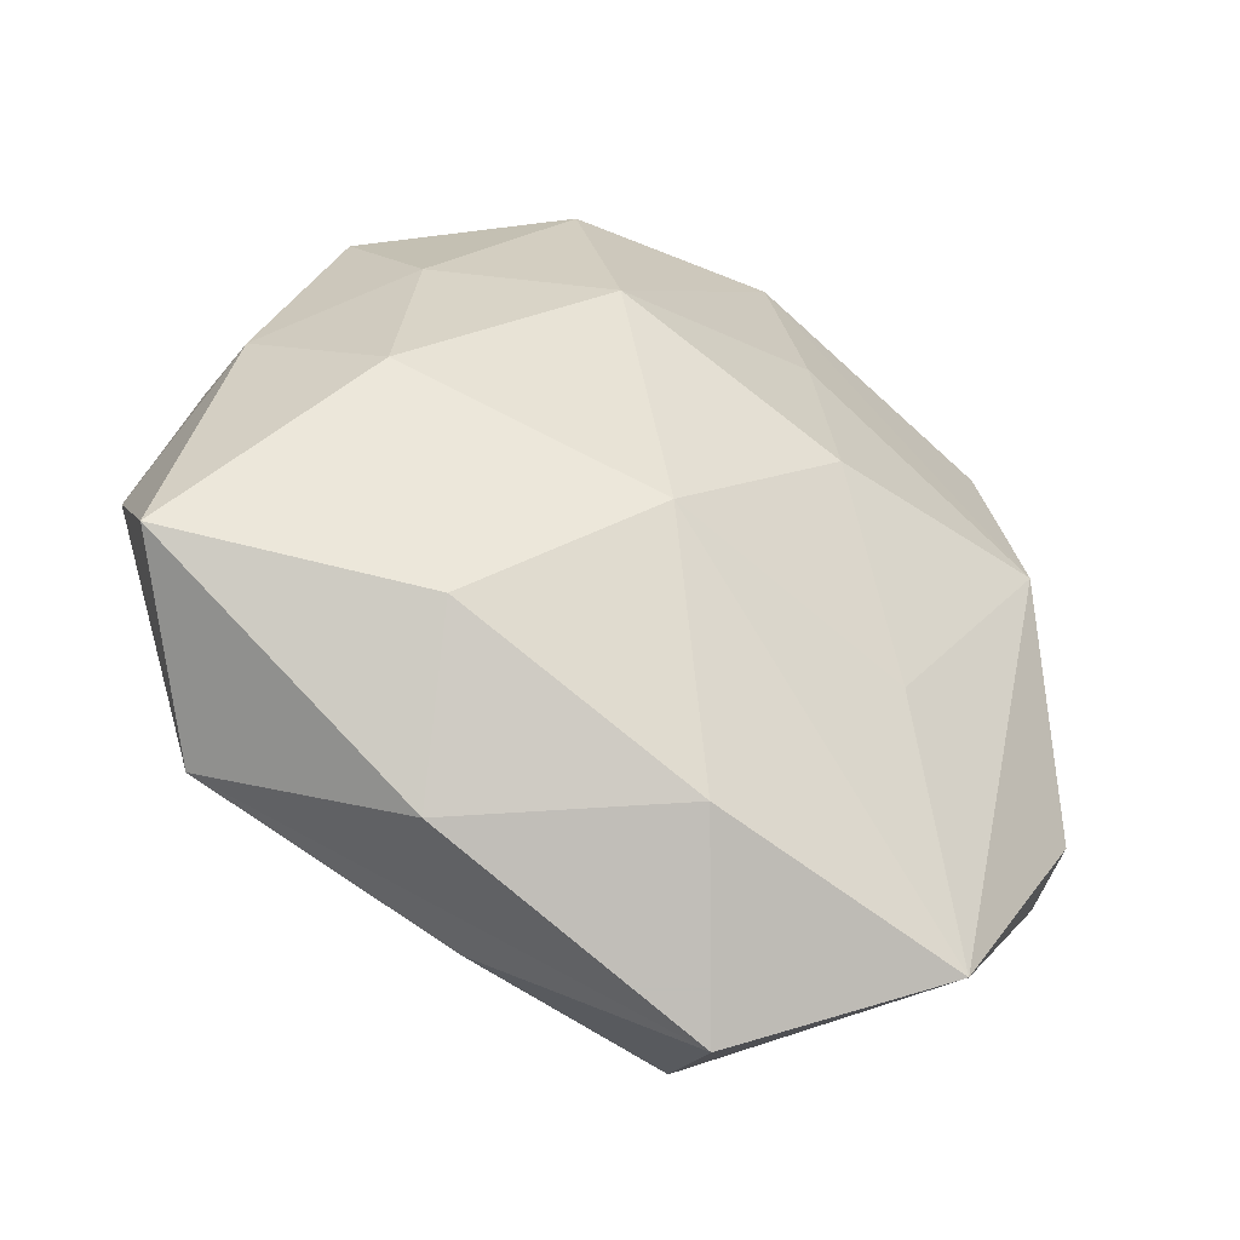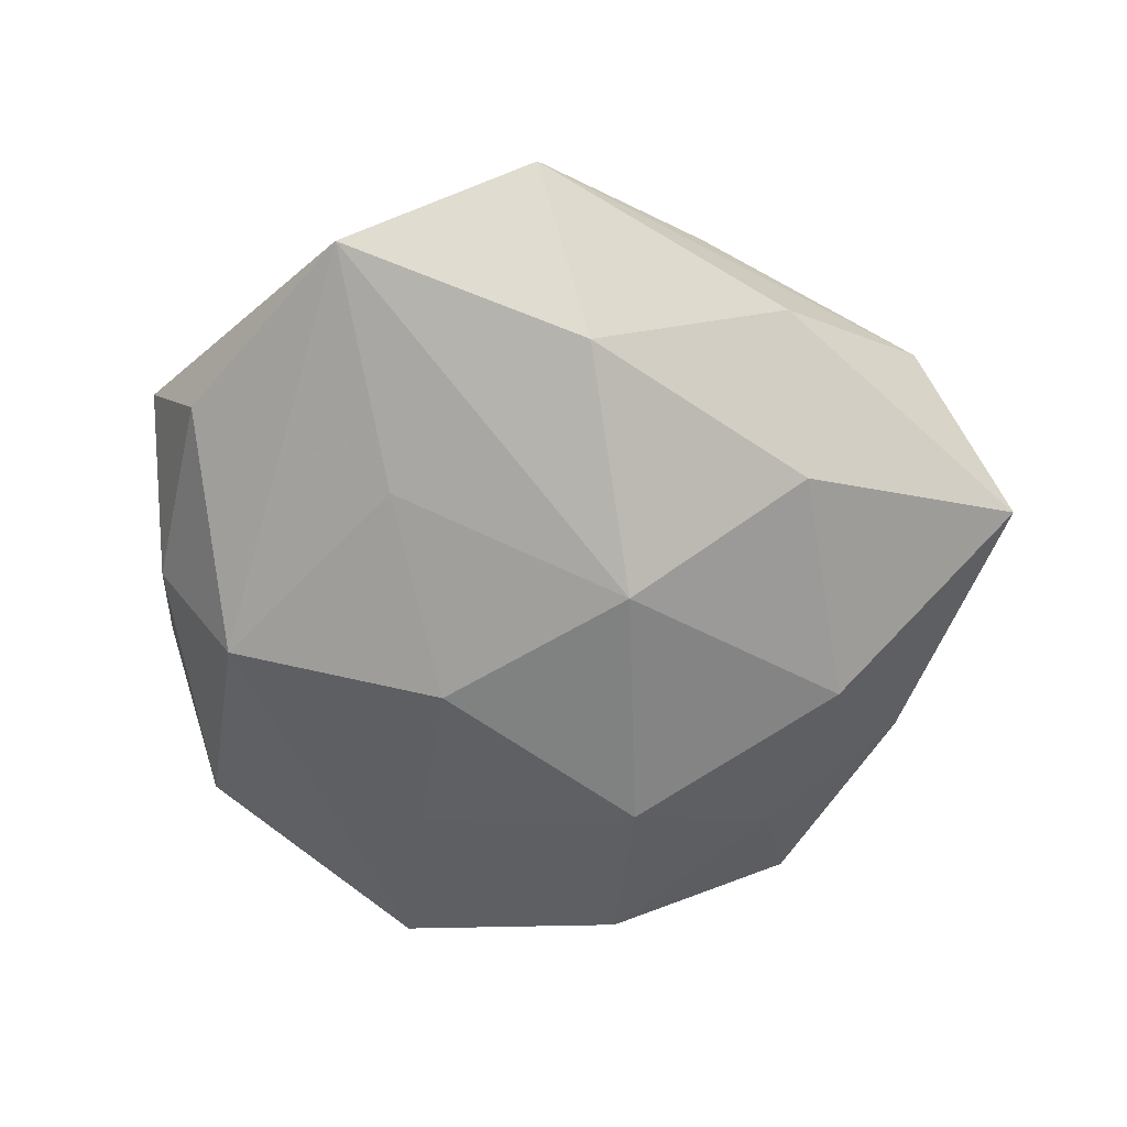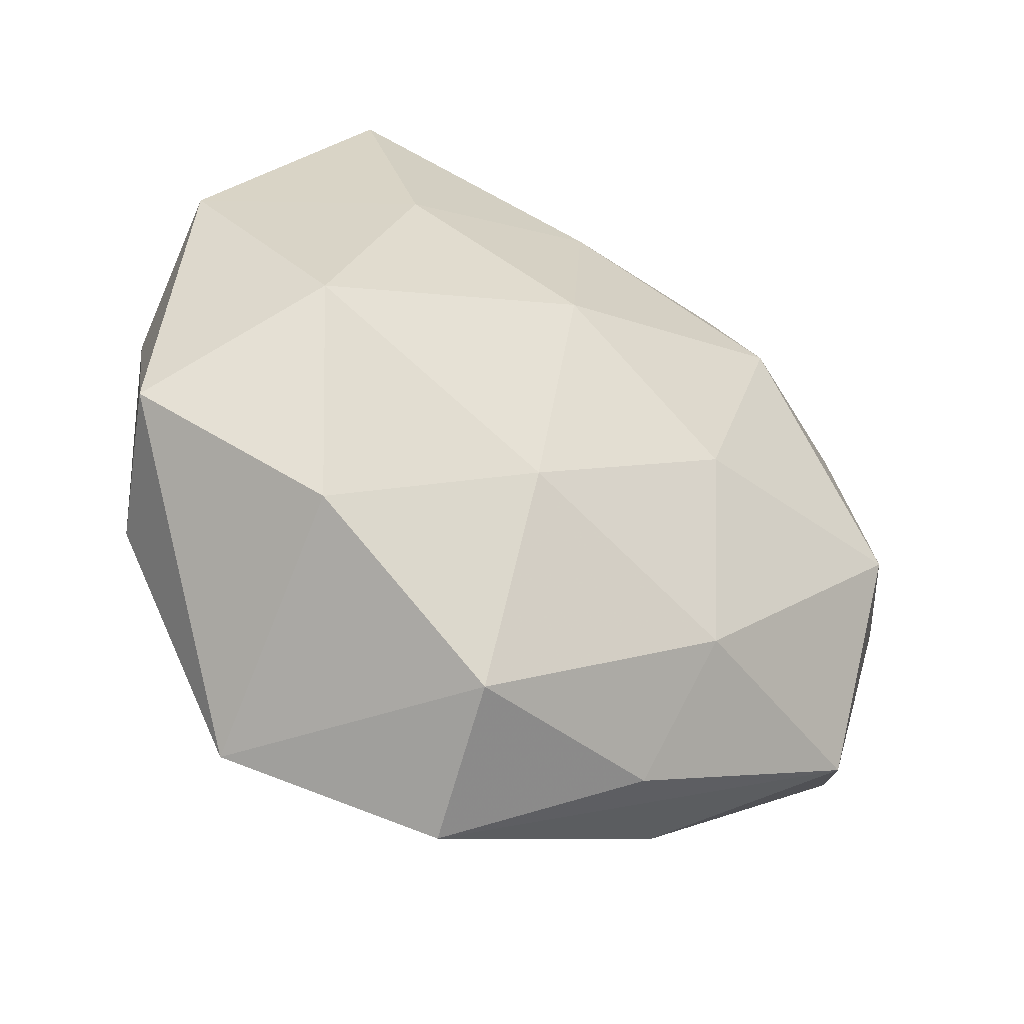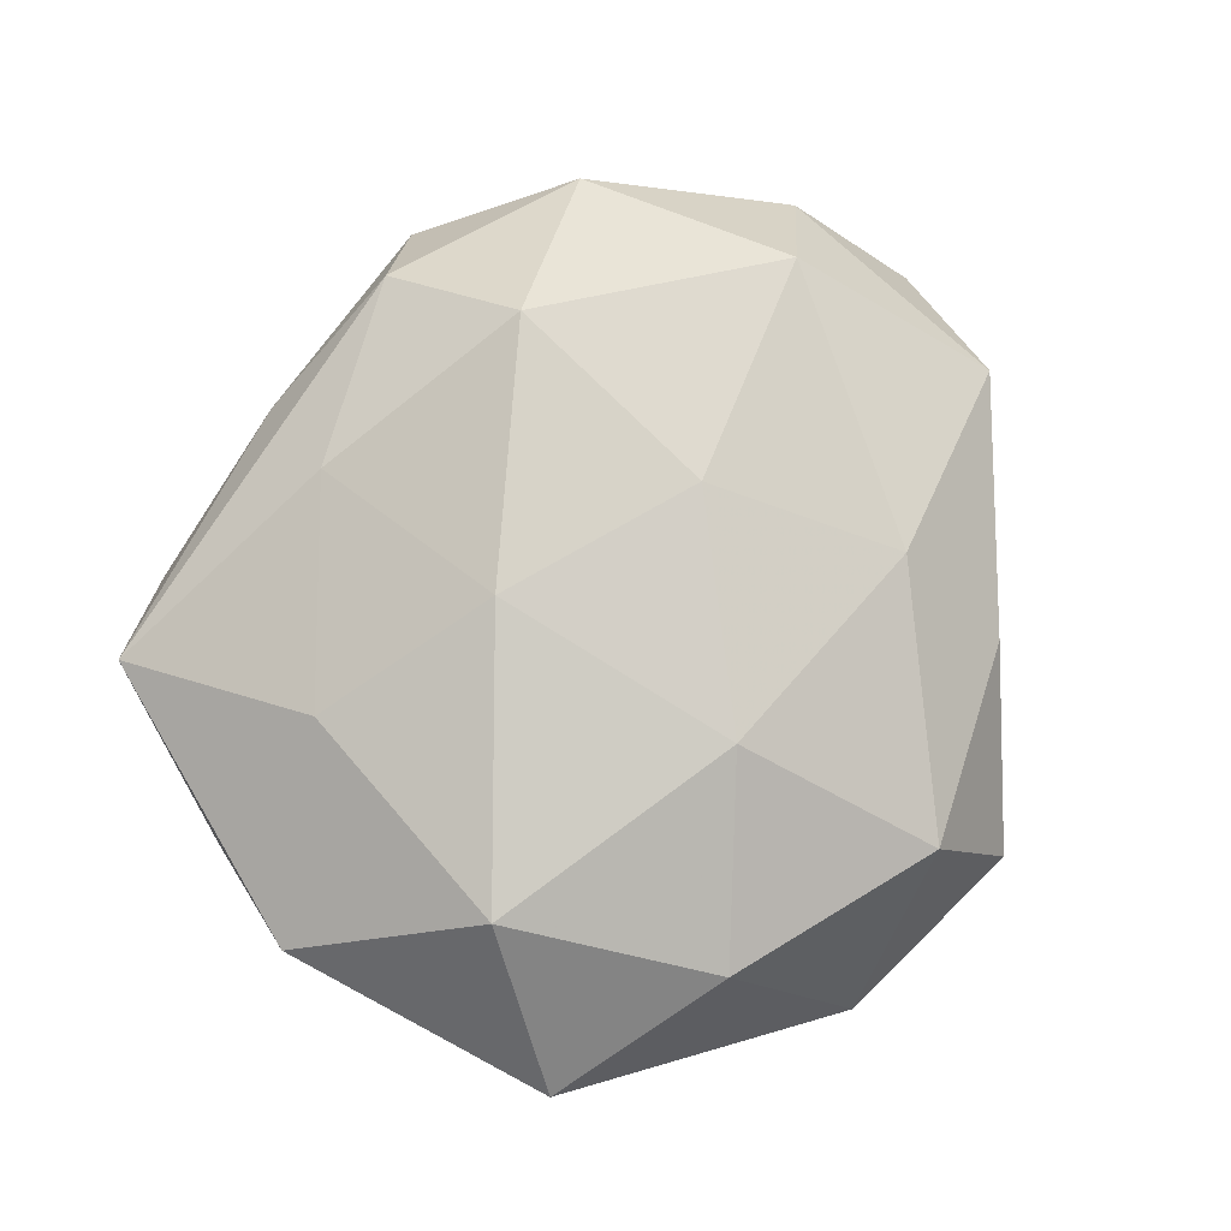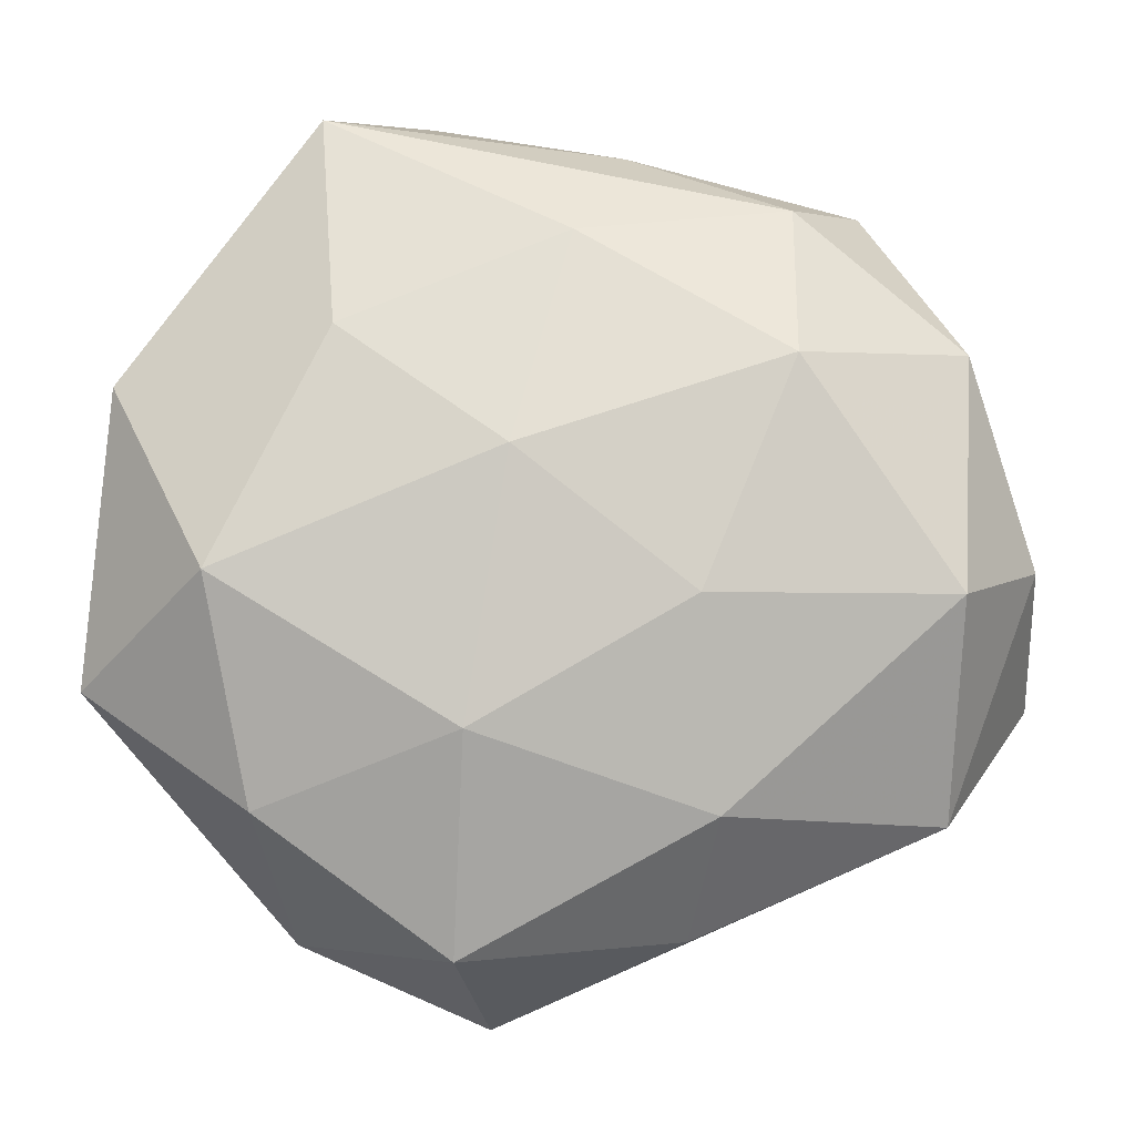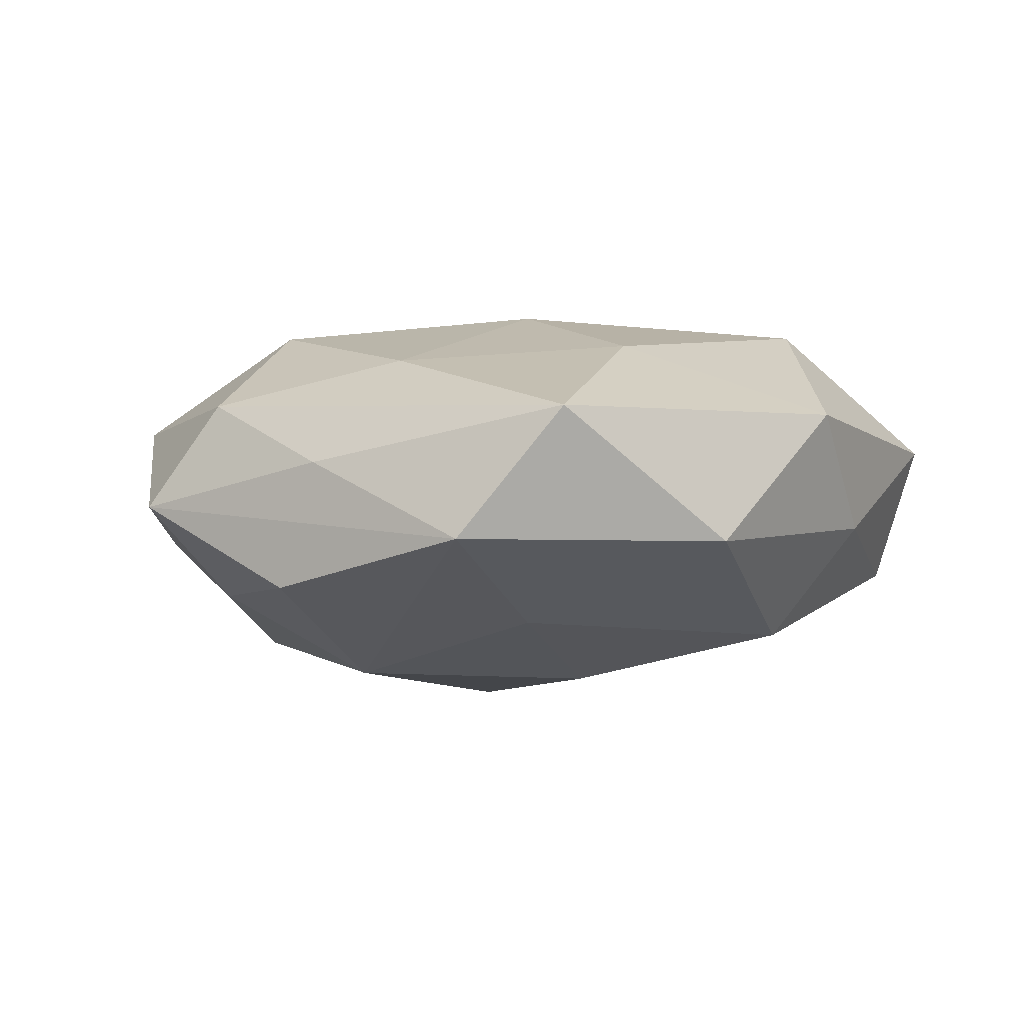
<metadata>
{"format":"obj","ext":"obj","renderer":"f3d","projection":"perspective","resolution":1024,"background":"white","views":[{"elev":-42.3,"azim":153.2,"up":"+Y"},{"elev":-65.7,"azim":-6.0,"up":"+Z"},{"elev":-43.0,"azim":-32.3,"up":"+Y"},{"elev":80.0,"azim":-67.4,"up":"+Z"},{"elev":-4.9,"azim":-2.1,"up":"+Y"},{"elev":-4.1,"azim":-156.8,"up":"+Z"}]}
</metadata>
<code>
v -0.03715 -0.01082 0.004481
v -0.009531 0.0206 -0.01227
v 0.03814 -0.00124 0.003534
v -0.0235 -0.02007 0.01077
v -0.008681 0.005708 -0.01727
v -0.01737 0.01706 0.01241
v -0.007349 -0.01388 0.01645
v 0.0173 -0.0276 -0.004533
v 0.02544 0.003618 -0.01368
v -0.03467 0.00307 -0.003528
v 0.008984 0.0159 -0.01672
v 0.005617 0.03252 0.001522
v -0.009853 0.03656 -0.005725
v -0.003978 0.00735 0.01716
v -0.02744 0.00532 -0.01325
v -0.01863 0.03459 0.005142
v 0.0005256 -0.02609 -0.01286
v 0.009173 0.03181 -0.009305
v -0.03229 -0.0145 -0.007116
v 0.01991 -0.01596 -0.01324
v -0.008012 -0.03144 0.0096
v 0.01203 -0.02039 0.01317
v 0.0305 -0.02132 0.005497
v -0.02687 -0.002 0.01517
v -0.01465 -0.01133 -0.01414
v 0.005943 -0.005912 -0.0187
v -0.02869 0.0231 -0.005633
v 0.01011 -0.03017 0.004845
v 0.01787 0.01457 0.01545
v -0.02092 -0.03114 -0.009512
v -0.03479 0.01299 0.00588
v 0.02174 0.01911 -0.00945
v 0.03069 -0.003635 0.01385
v 0.01028 -0.003773 0.01711
v 0.02488 0.02831 -0.001541
v 0.001031 0.02474 0.01113
v -0.005085 -0.03749 -0.002051
v 0.03243 0.01576 0.006632
v 0.03915 -0.01199 -0.006521
v 0.03279 0.01091 -0.003941
v 0.01843 0.02705 0.007564
f 11 13 18
f 21 30 37
f 37 30 17
f 33 23 3
f 3 23 39
f 39 40 3
f 9 40 39
f 25 30 15
f 15 30 19
f 30 1 19
f 15 19 10
f 10 19 1
f 32 40 9
f 32 11 18
f 9 11 32
f 18 13 35
f 35 32 18
f 40 32 35
f 15 13 2
f 13 11 2
f 26 11 9
f 17 30 26
f 30 25 26
f 21 37 28
f 28 37 23
f 24 7 14
f 38 33 3
f 38 35 41
f 3 40 38
f 40 35 38
f 29 36 14
f 41 36 29
f 29 38 41
f 33 38 29
f 14 7 34
f 34 29 14
f 33 29 34
f 23 33 22
f 21 28 22
f 22 28 23
f 22 7 21
f 22 34 7
f 33 34 22
f 23 37 8
f 8 39 23
f 8 37 17
f 41 35 12
f 12 35 13
f 9 39 20
f 20 26 9
f 17 26 20
f 20 8 17
f 39 8 20
f 5 25 15
f 5 26 25
f 11 26 5
f 15 2 5
f 5 2 11
f 21 7 4
f 7 24 4
f 4 24 1
f 4 30 21
f 4 1 30
f 16 12 13
f 16 36 41
f 41 12 16
f 6 24 14
f 14 36 6
f 36 16 6
f 27 13 15
f 27 16 13
f 15 10 27
f 31 10 1
f 31 27 10
f 16 27 31
f 1 24 31
f 24 6 31
f 31 6 16

</code>
